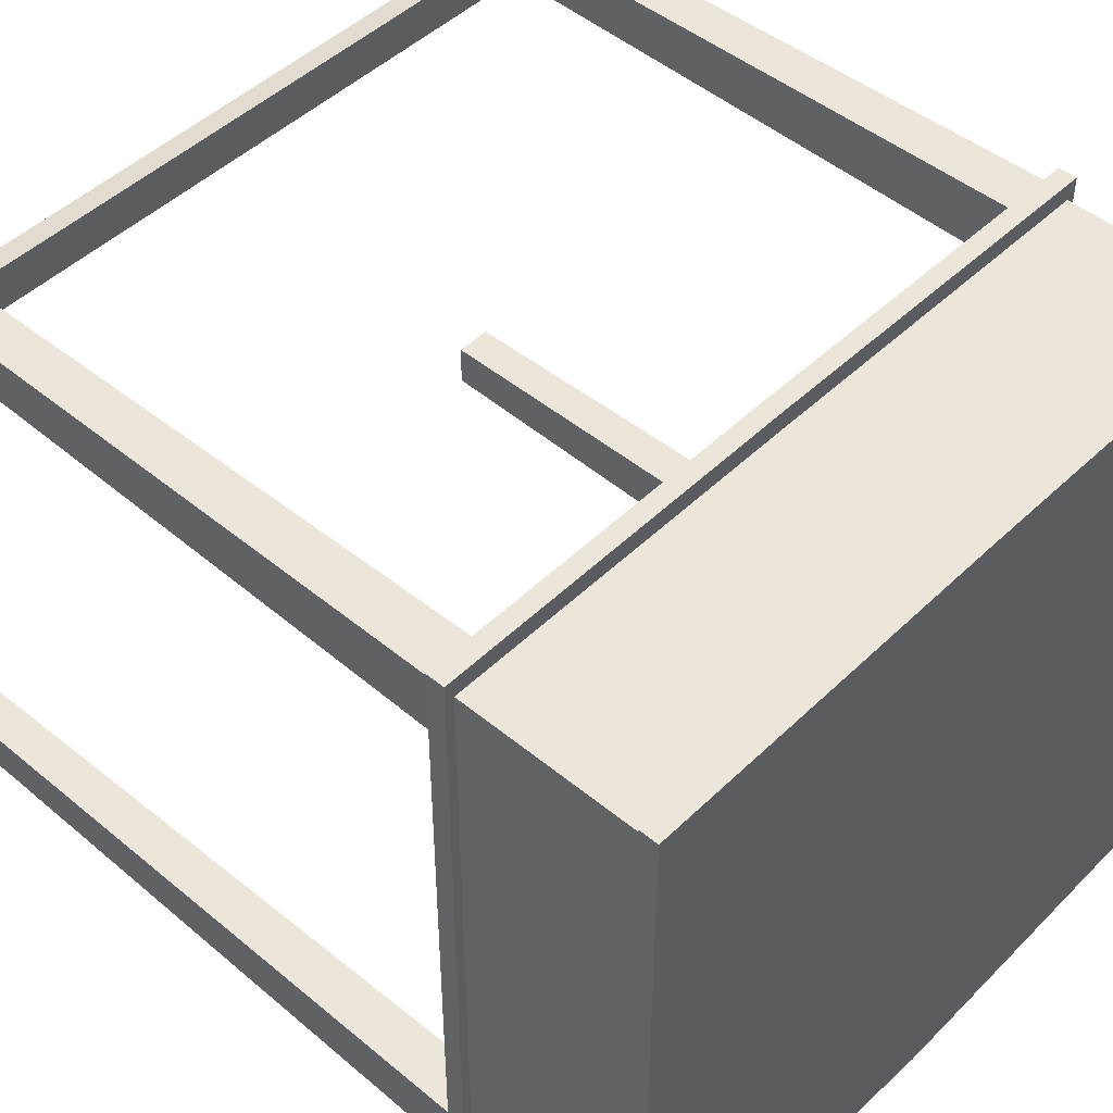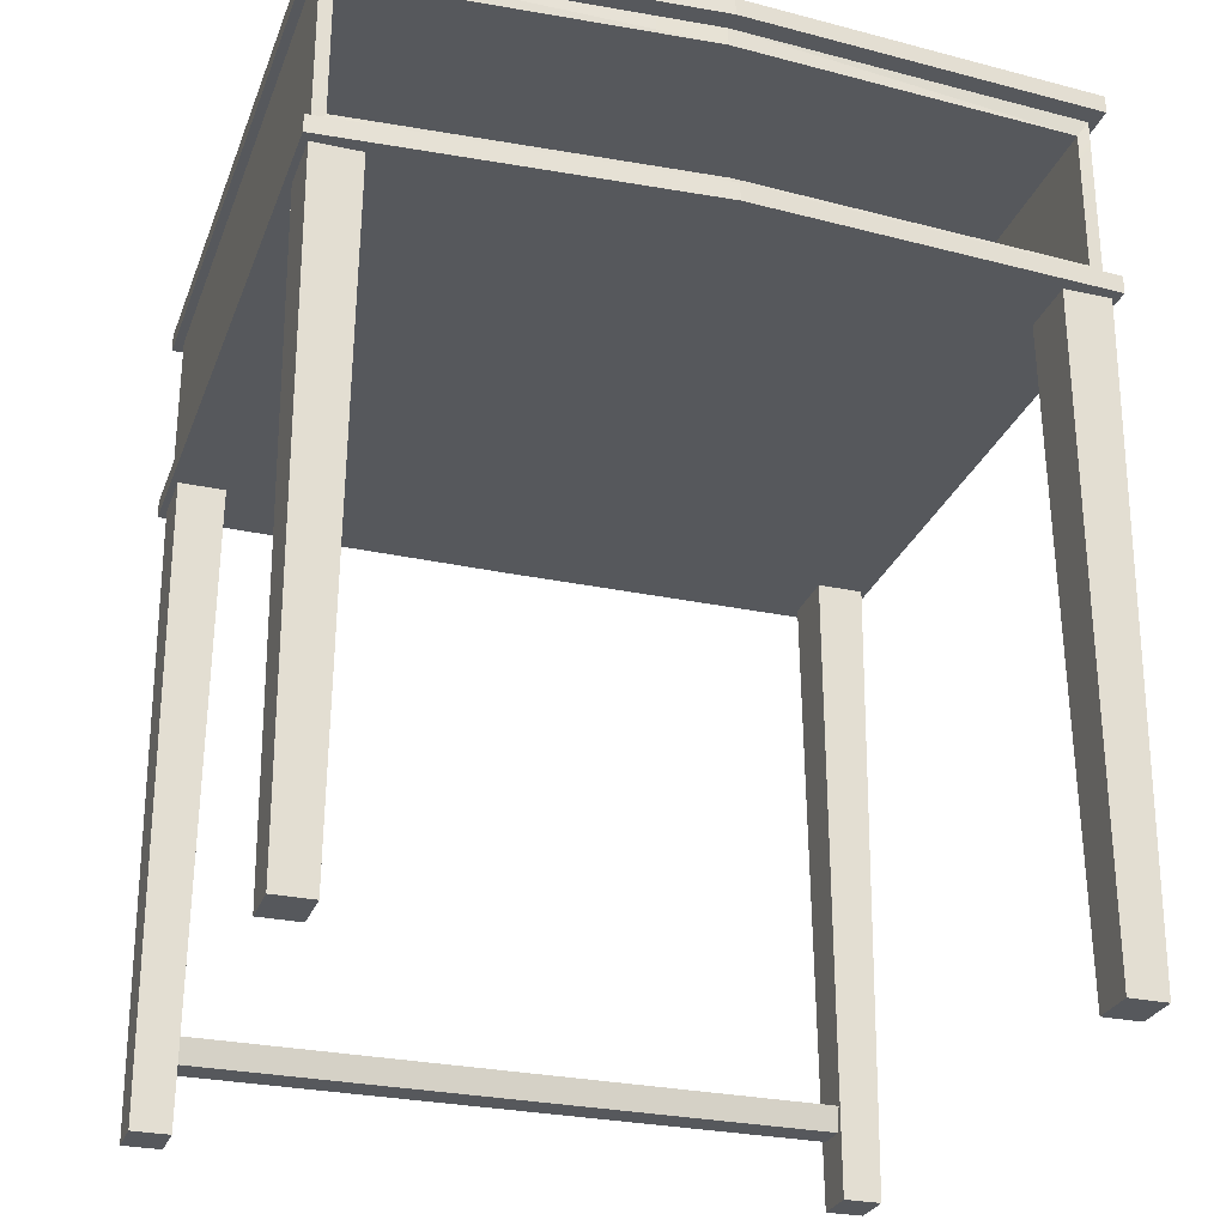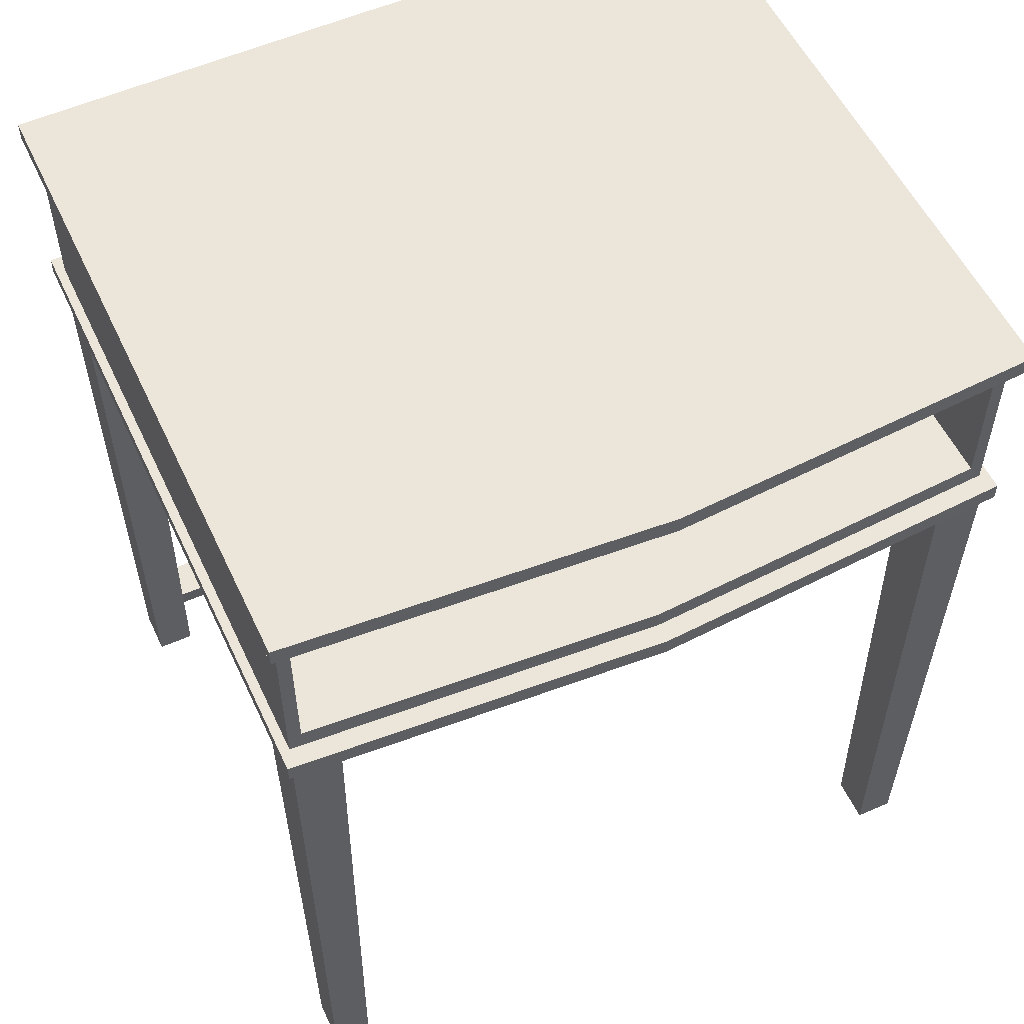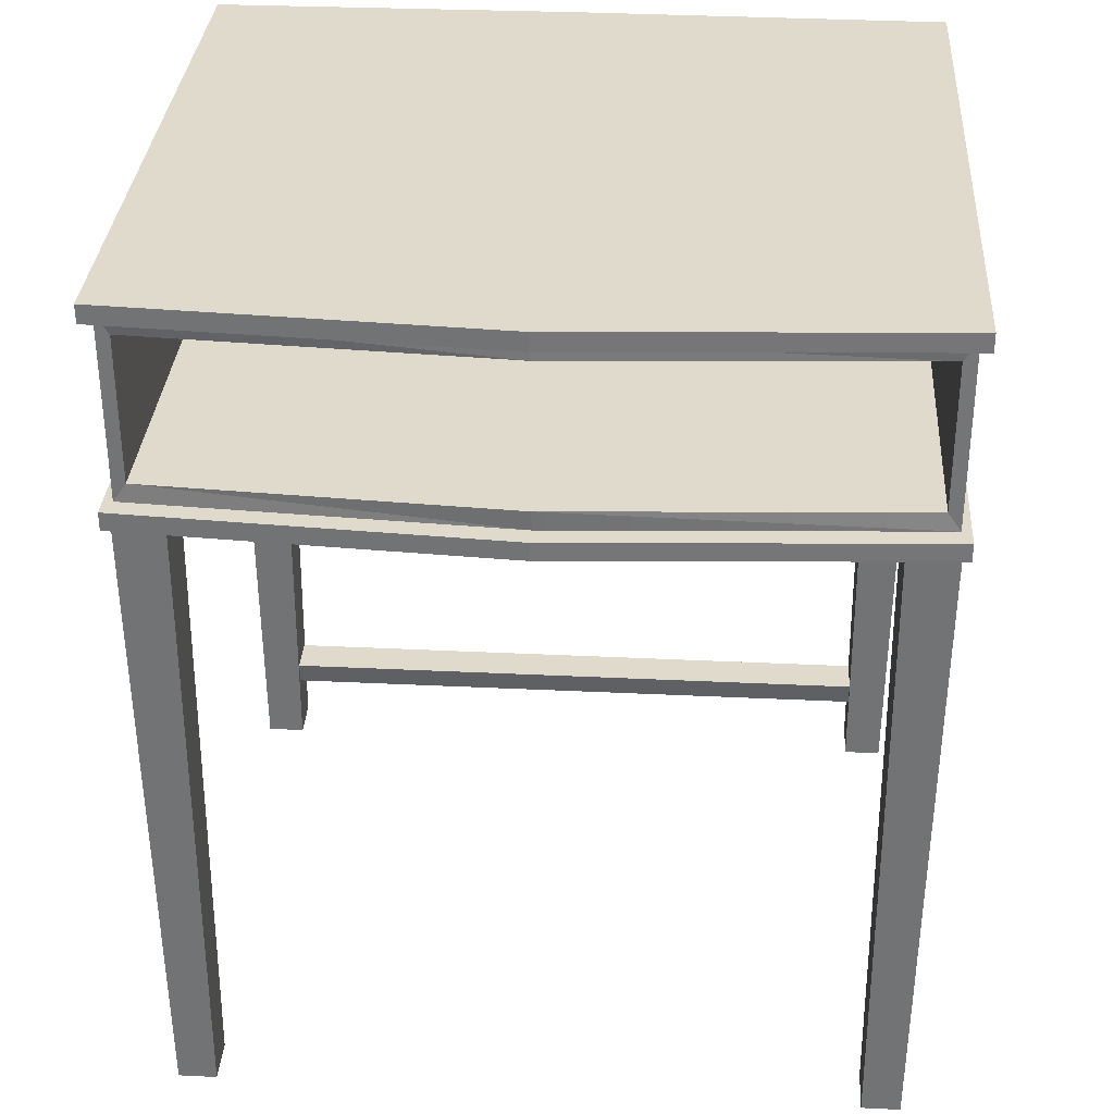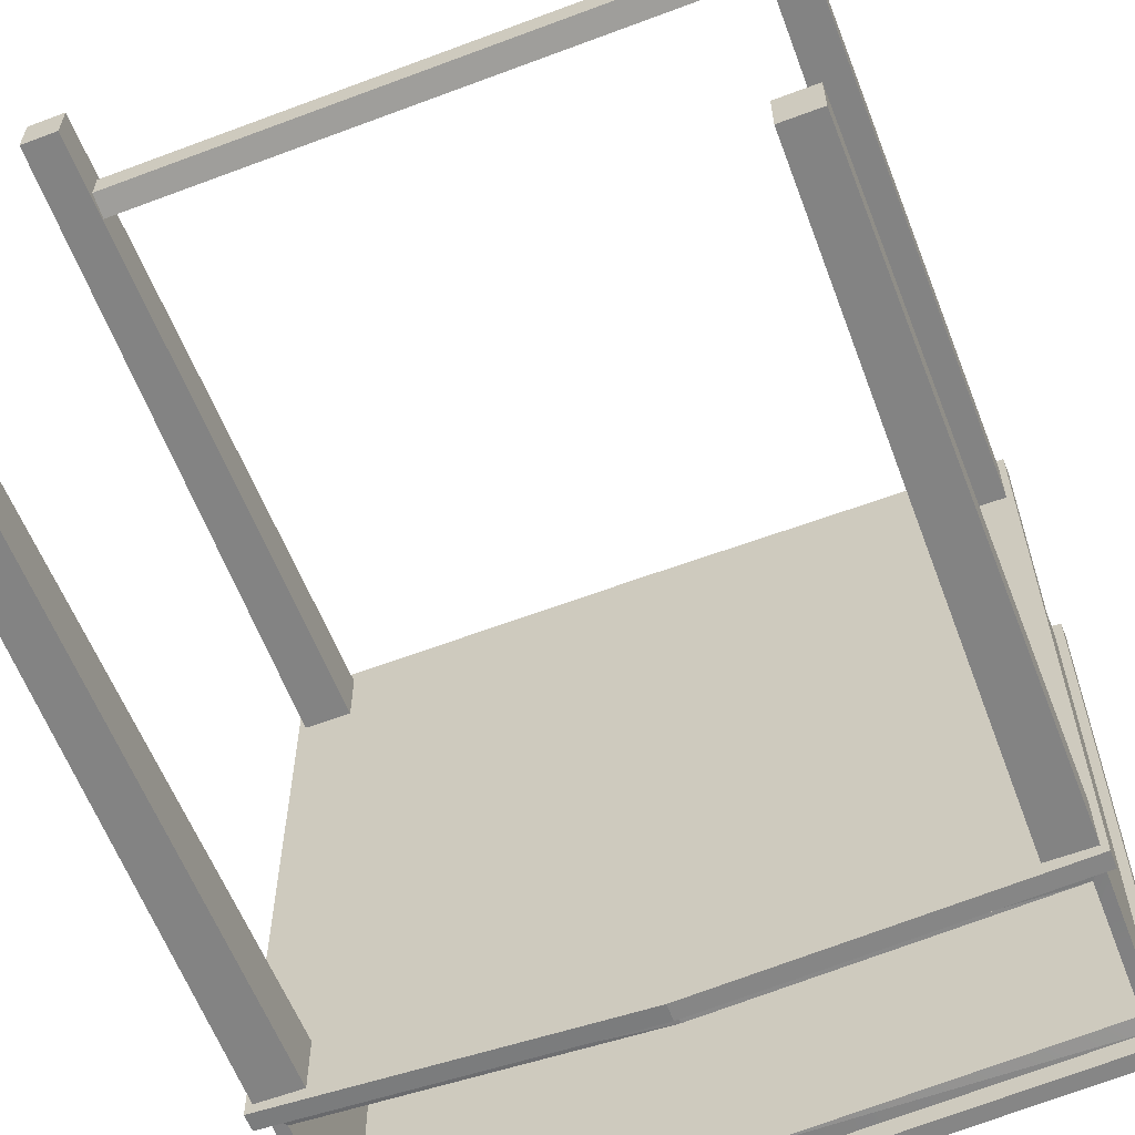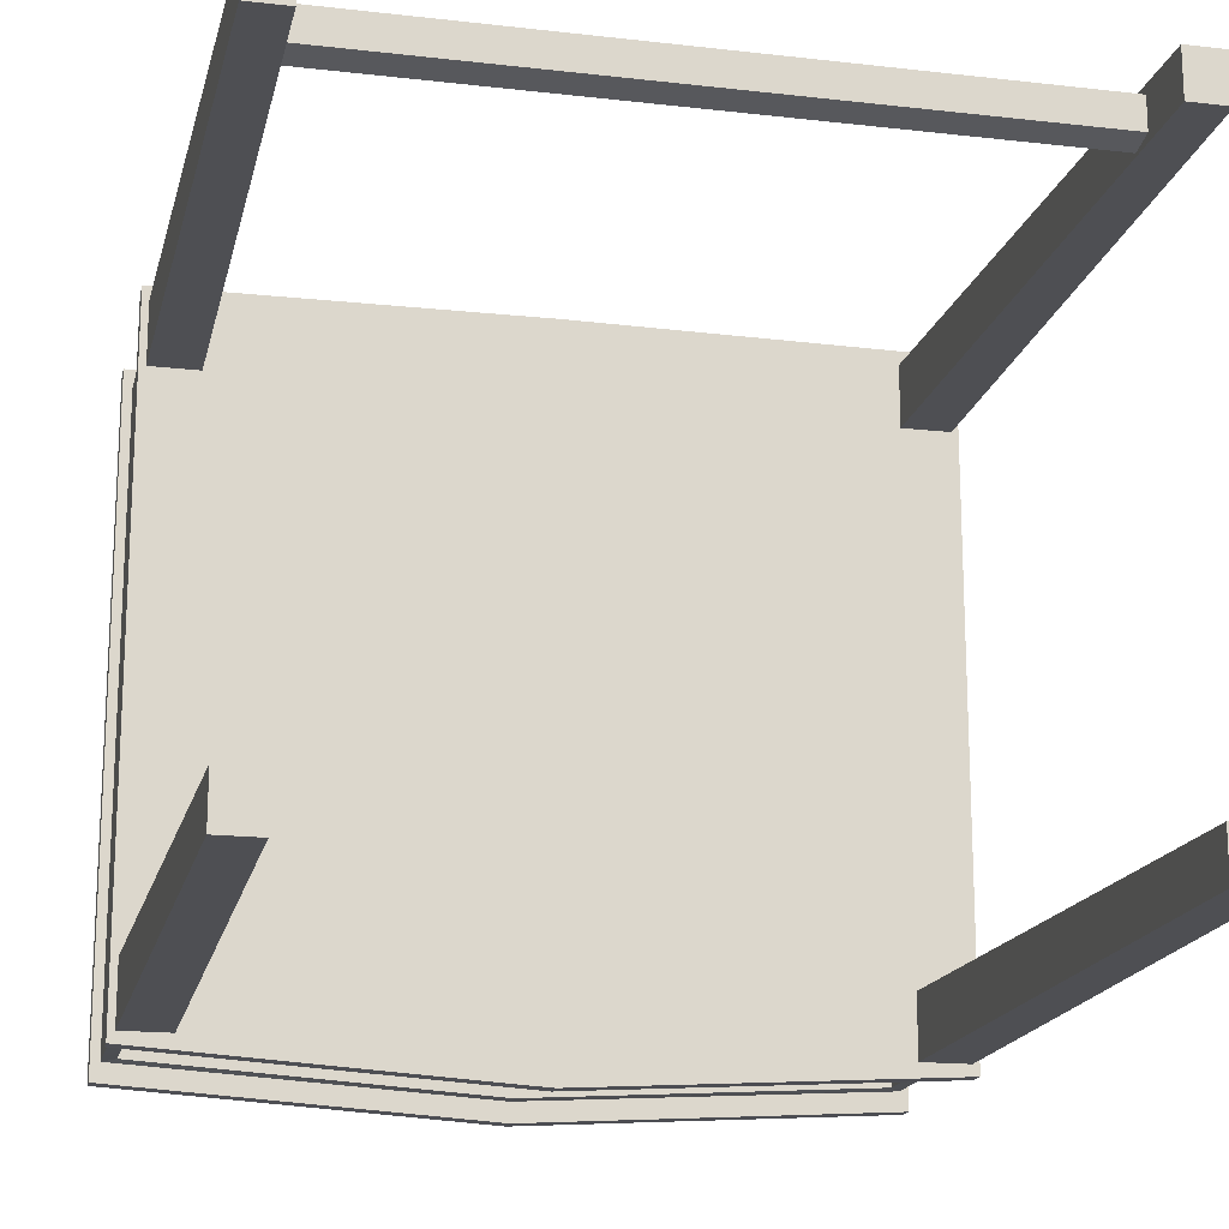
<metadata>
{"format":"obj","ext":"obj","renderer":"f3d","projection":"perspective","resolution":1024,"background":"white","views":[{"elev":47.7,"azim":-47.1,"up":"+Y"},{"elev":-27.9,"azim":-18.2,"up":"+Z"},{"elev":55.1,"azim":-24.9,"up":"+Z"},{"elev":33.1,"azim":3.8,"up":"+Z"},{"elev":-60.4,"azim":-159.0,"up":"+Y"},{"elev":-17.5,"azim":167.2,"up":"+Y"}]}
</metadata>
<code>
o SideTable_228_2
v 0.2659 -0.2242 0.2608
v 0.2659 0.2506 0.2608
v 0.2659 0.2506 0.2739
v 0.2659 -0.2242 0.2739
v 1.4e-05 0.2527 0.2608
v -0.2658 0.2506 0.2608
v -0.2658 0.2506 0.2739
v 1.4e-05 0.2527 0.2739
v -0.2658 -0.2242 0.2608
v -0.2658 -0.2242 0.2739
v 1.4e-05 -0.2407 0.2608
v 1.4e-05 -0.2407 0.2739
v -0.2593 0.2375 0.2608
v -0.2593 0.2375 0.1958
v -0.2593 -0.2111 0.1958
v -0.2593 -0.2111 0.2608
v -0.2593 0.2375 0.1309
v -0.2593 -0.2111 0.1309
v 0.2593 0.2375 0.2608
v 0.2593 -0.2111 0.2608
v 1.4e-05 0.2387 0.2608
v 1.4e-05 -0.2268 0.2608
v 0.2593 -0.2111 0.1958
v 0.2593 0.2375 0.1958
v 0.2593 -0.2111 0.1309
v 0.2593 0.2375 0.1309
v -0.25 -0.2111 0.1958
v -0.25 -0.2111 0.2474
v -0.25 -0.2111 0.1443
v 1.4e-05 -0.2268 0.1309
v 1.4e-05 -0.2268 0.1443
v 1.4e-05 -0.2268 0.2474
v 1.4e-05 0.2387 0.1958
v 1.4e-05 0.2387 0.1309
v 0.2659 -0.2242 0.1309
v 0.2659 -0.2242 0.1178
v 0.2659 0.2506 0.1178
v 0.2659 0.2506 0.1309
v 1.4e-05 0.2527 0.1309
v 1.4e-05 0.2527 0.1178
v -0.2658 0.2506 0.1178
v -0.2658 0.2506 0.1309
v -0.2658 -0.2242 0.1178
v -0.2658 -0.2242 0.1309
v 1.4e-05 -0.2407 0.1309
v 1.4e-05 -0.2407 0.1178
v 0.2501 -0.2111 0.1958
v 0.2501 -0.2111 0.1443
v 0.2501 -0.2111 0.2474
v 0.2501 0.2205 0.2474
v 0.2501 0.2205 0.1958
v 0.2501 0.2205 0.1443
v 1.4e-05 0.2226 0.1443
v -0.25 0.2205 0.1443
v -0.25 0.2205 0.1958
v -0.25 0.2205 0.2474
v 1.4e-05 0.2226 0.2474
v -0.2298 -0.2111 -0.3533
v -0.2298 -0.1784 -0.3533
v -0.2264 -0.1728 0.1192
v -0.2264 -0.2167 0.1192
v -0.2575 -0.1784 -0.3533
v -0.261 -0.1728 0.1192
v -0.2575 -0.2111 -0.3533
v -0.261 -0.2167 0.1192
v 0.2574 -0.2111 -0.3533
v 0.2574 -0.1784 -0.3533
v 0.261 -0.1728 0.1192
v 0.261 -0.2167 0.1192
v 0.2298 -0.1784 -0.3533
v 0.2263 -0.1728 0.1192
v 0.2298 -0.2111 -0.3533
v 0.2263 -0.2167 0.1192
v -0.2298 0.2028 -0.3533
v -0.2298 0.2355 -0.3533
v -0.2264 0.2411 0.1192
v -0.2264 0.1972 0.1192
v -0.2575 0.2355 -0.3533
v -0.261 0.2411 0.1192
v -0.2575 0.2028 -0.3533
v -0.261 0.1972 0.1192
v 0.2574 0.2028 -0.3533
v 0.2574 0.2355 -0.3533
v 0.261 0.2411 0.1192
v 0.261 0.1972 0.1192
v 0.2298 0.2355 -0.3533
v 0.2263 0.2411 0.1192
v 0.2298 0.2028 -0.3533
v 0.2263 0.1972 0.1192
v -0.2378 0.2043 -0.2871
v 0.2377 0.2043 -0.2871
v 0.2377 0.234 -0.2871
v -0.2378 0.234 -0.2871
v 0.2377 0.2302 -0.3051
v -0.2378 0.2302 -0.3051
v 0.2377 0.2081 -0.3051
v -0.2378 0.2081 -0.3051
f 1 3 2
f 1 4 3
f 5 7 6
f 5 8 7
f 2 8 5
f 2 3 8
f 6 10 9
f 6 7 10
f 11 4 1
f 11 12 4
f 13 15 14
f 13 16 15
f 17 14 15
f 17 15 18
f 8 4 12
f 8 3 4
f 7 8 12
f 7 12 10
f 19 1 2
f 19 20 1
f 21 19 2
f 21 2 5
f 20 11 1
f 20 22 11
f 22 9 11
f 22 16 9
f 16 6 9
f 16 13 6
f 13 5 6
f 13 21 5
f 20 24 23
f 20 19 24
f 25 23 24
f 25 24 26
f 15 28 27
f 15 16 28
f 18 15 27
f 18 27 29
f 30 18 29
f 30 29 31
f 16 32 28
f 16 22 32
f 21 14 33
f 21 13 14
f 34 33 14
f 34 14 17
f 26 33 34
f 26 24 33
f 19 33 24
f 19 21 33
f 35 37 36
f 35 38 37
f 39 41 40
f 39 42 41
f 38 39 40
f 38 40 37
f 42 43 41
f 42 44 43
f 45 36 46
f 45 35 36
f 40 36 37
f 40 46 36
f 41 46 40
f 41 43 46
f 26 35 25
f 26 38 35
f 34 38 26
f 34 39 38
f 25 35 45
f 25 45 30
f 30 45 44
f 30 44 18
f 18 44 42
f 18 42 17
f 17 39 34
f 17 42 39
f 23 48 47
f 23 25 48
f 20 23 47
f 20 47 49
f 22 20 49
f 22 49 32
f 25 31 48
f 25 30 31
f 49 51 50
f 49 47 51
f 47 52 51
f 47 48 52
f 31 54 53
f 31 29 54
f 48 31 53
f 48 53 52
f 27 56 55
f 27 28 56
f 29 27 55
f 29 55 54
f 32 50 57
f 32 49 50
f 28 32 57
f 28 57 56
f 57 52 53
f 52 57 51
f 51 57 50
f 53 55 57
f 55 53 54
f 57 55 56
f 44 46 43
f 44 45 46
f 9 12 11
f 9 10 12
f 58 60 59
f 58 61 60
f 59 63 62
f 59 60 63
f 62 65 64
f 62 63 65
f 64 61 58
f 64 65 61
f 59 64 58
f 59 62 64
f 63 61 65
f 63 60 61
f 66 68 67
f 66 69 68
f 67 71 70
f 67 68 71
f 70 73 72
f 70 71 73
f 72 69 66
f 72 73 69
f 67 72 66
f 67 70 72
f 71 69 73
f 71 68 69
f 74 76 75
f 74 77 76
f 75 79 78
f 75 76 79
f 78 81 80
f 78 79 81
f 80 77 74
f 80 81 77
f 75 80 74
f 75 78 80
f 79 77 81
f 79 76 77
f 82 84 83
f 82 85 84
f 83 87 86
f 83 84 87
f 86 89 88
f 86 87 89
f 88 85 82
f 88 89 85
f 83 88 82
f 83 86 88
f 87 85 89
f 87 84 85
f 90 92 91
f 90 93 92
f 93 94 92
f 93 95 94
f 95 96 94
f 95 97 96
f 97 91 96
f 97 90 91

</code>
